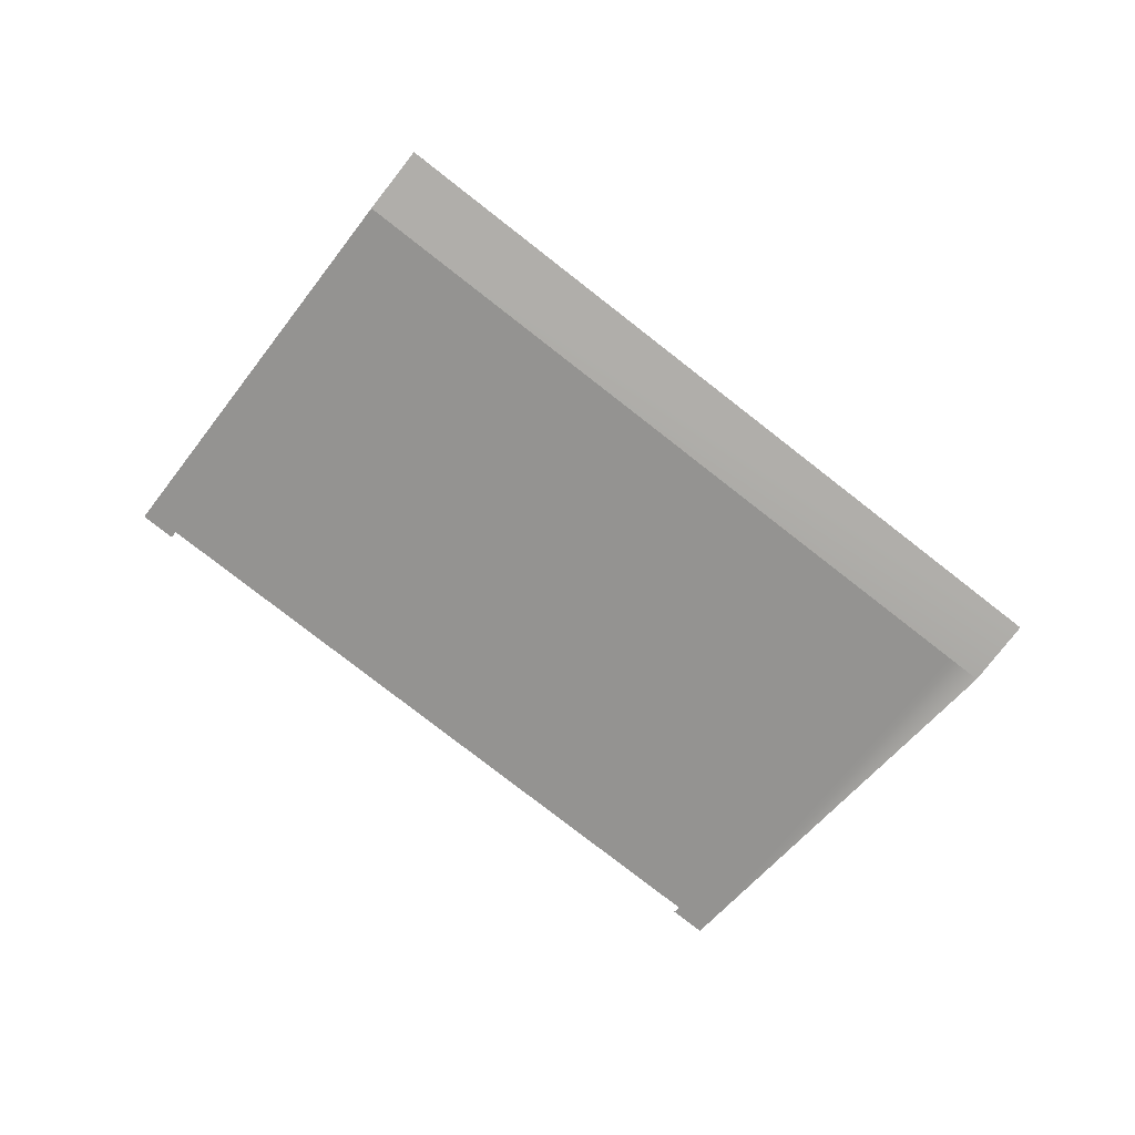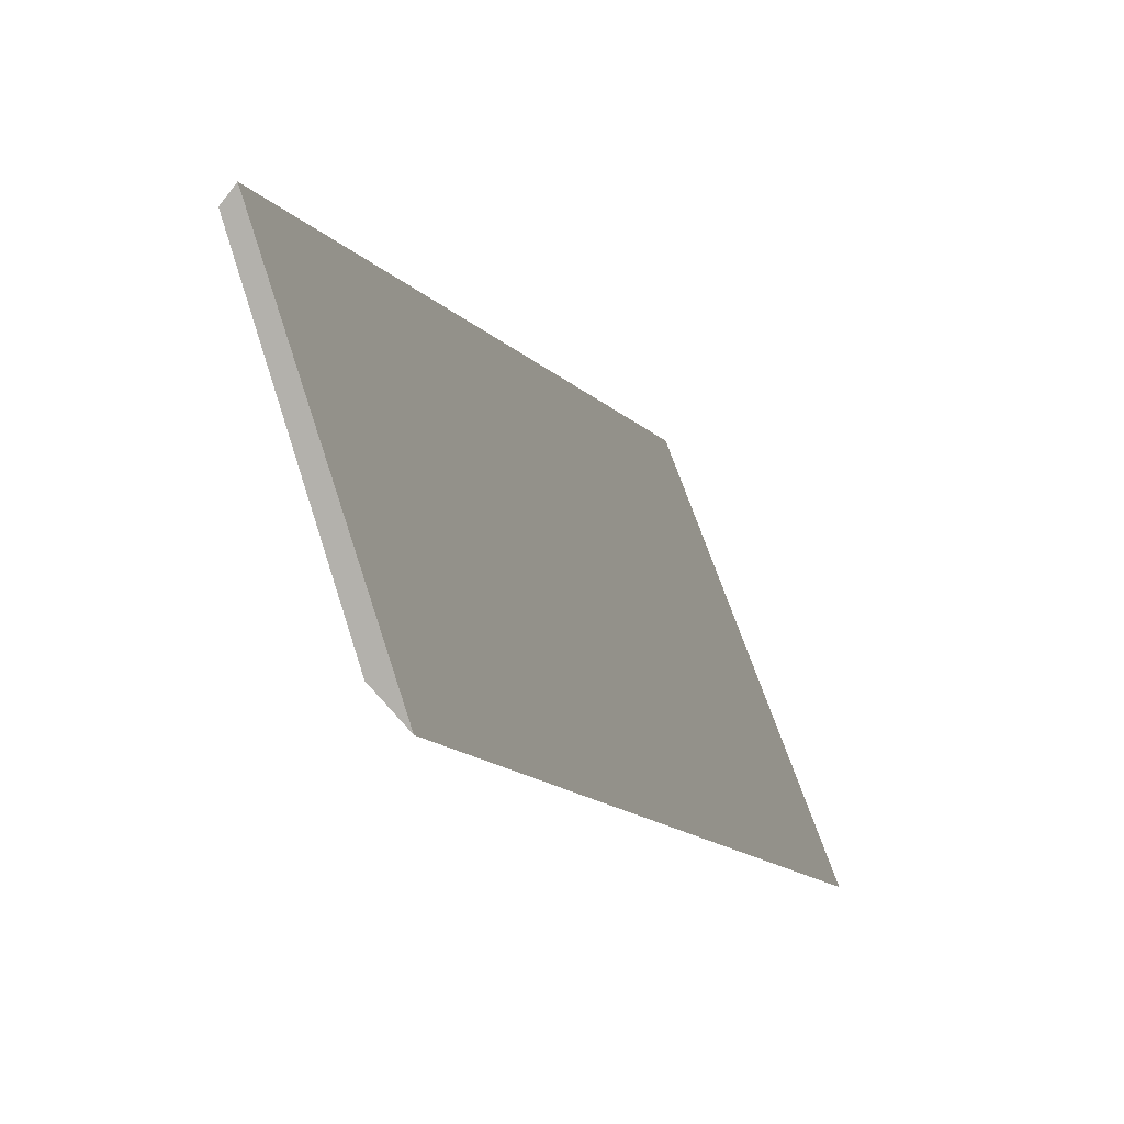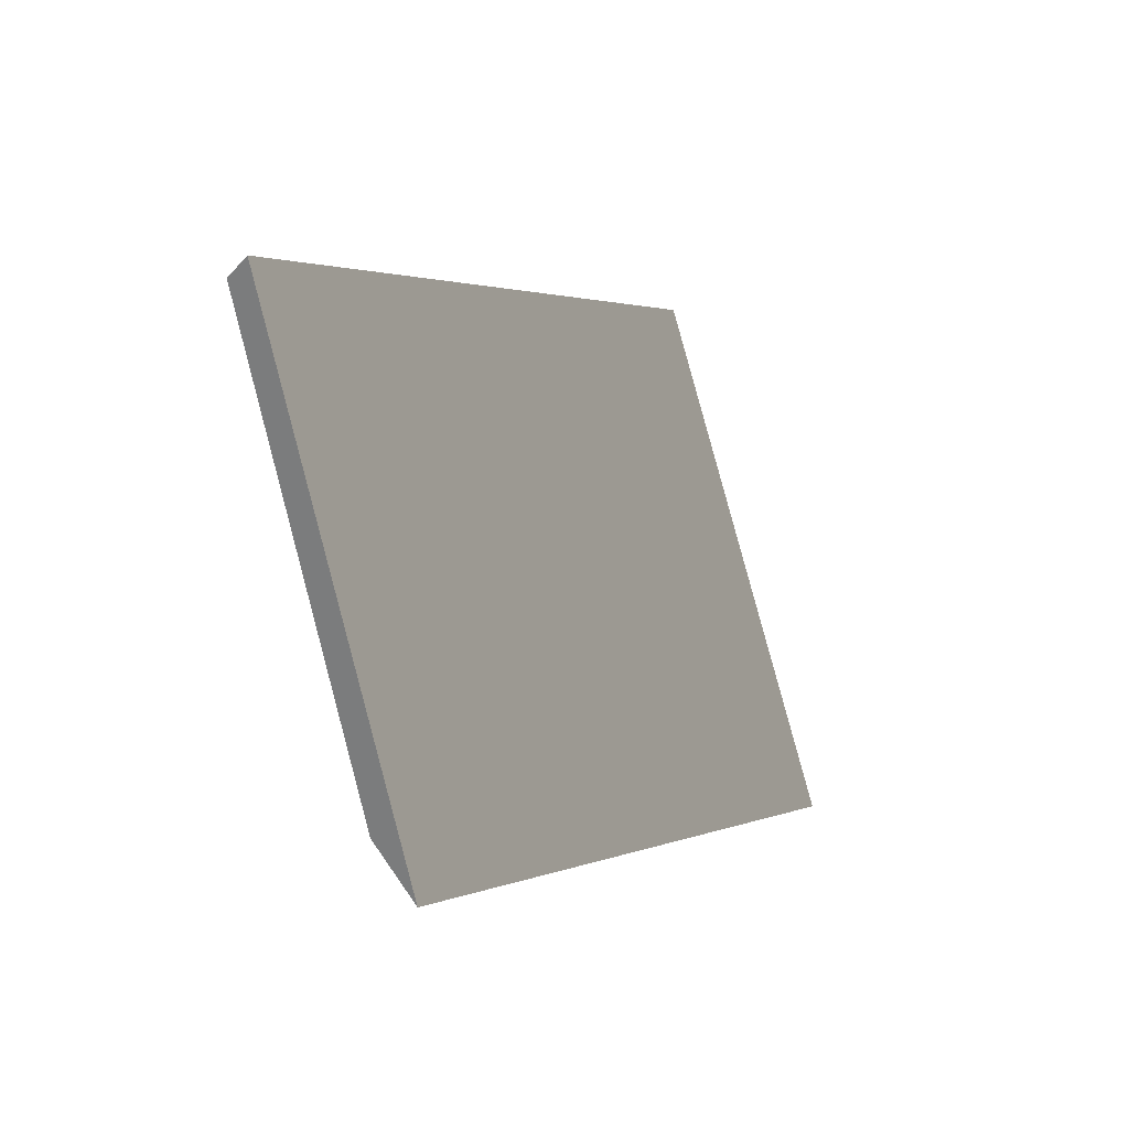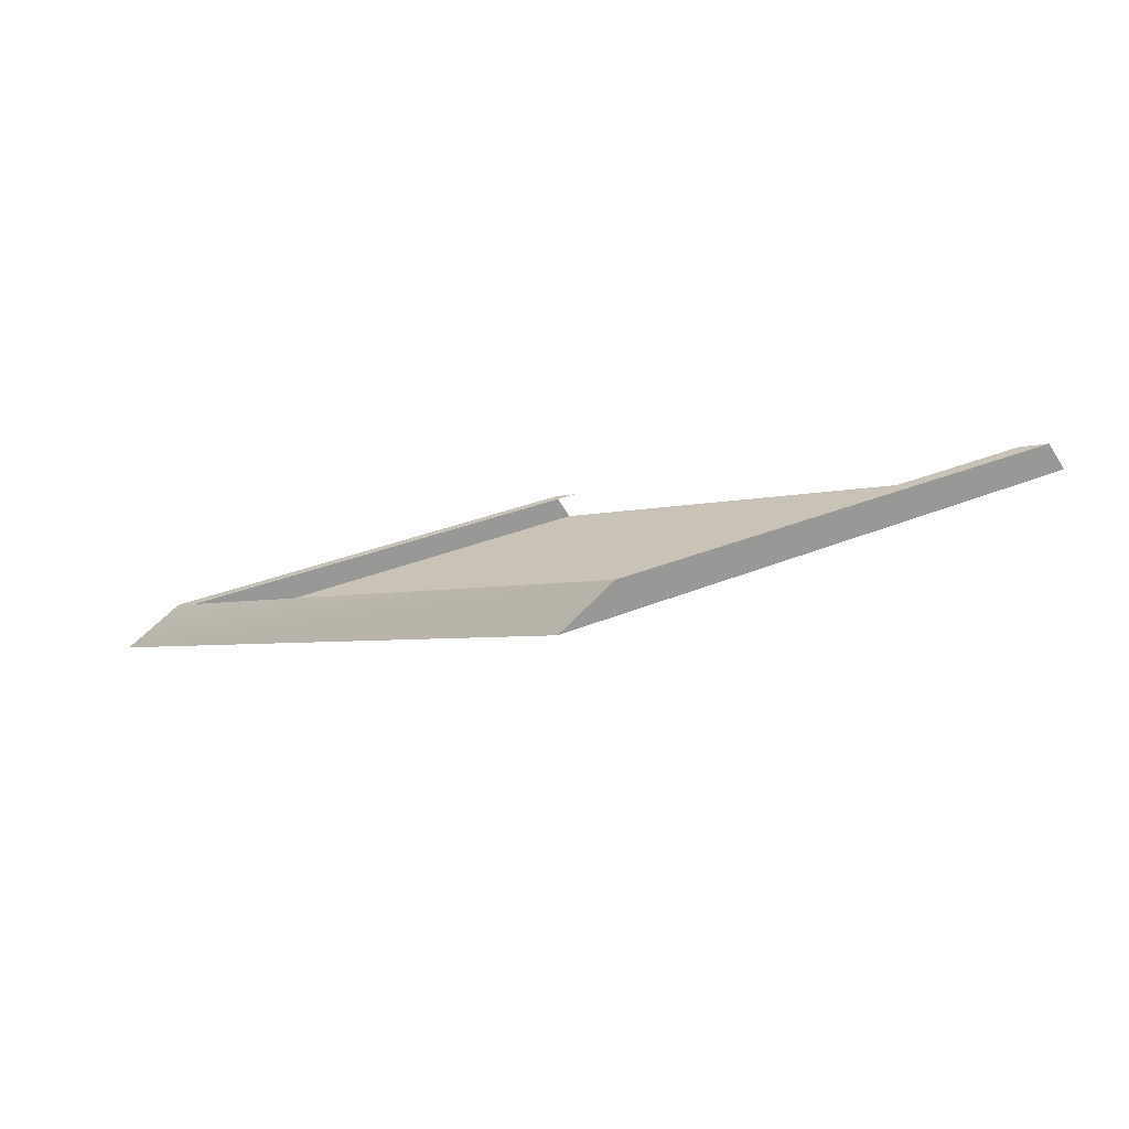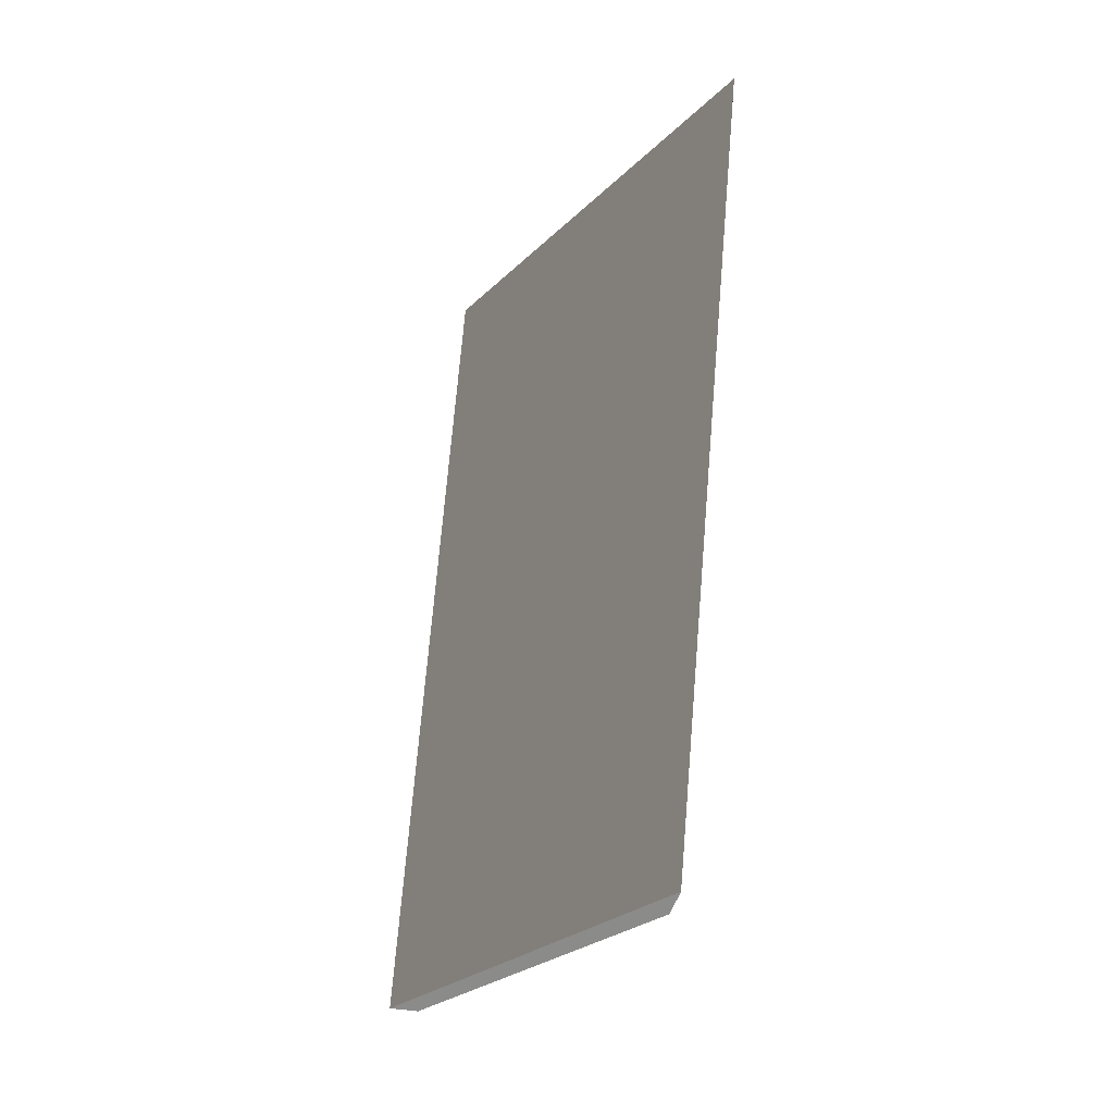
<metadata>
{"format":"obj","ext":"obj","renderer":"f3d","projection":"perspective","resolution":1024,"background":"white","views":[{"elev":-77.9,"azim":-168.6,"up":"+Y"},{"elev":-79.0,"azim":141.6,"up":"+Z"},{"elev":-58.7,"azim":138.4,"up":"+Z"},{"elev":-68.4,"azim":31.6,"up":"+Z"},{"elev":-63.7,"azim":-97.2,"up":"+Z"}]}
</metadata>
<code>
g Mesh03
v -9.325 -23.05 10.88
v 9.326 -23.05 -10.88
v -4.862 -31.05 -23.04
v -23.51 -31.05 -1.29
v -2.928 -31.05 -21.38
v -21.58 -31.05 0.3686
v -23.51 -31.05 -1.29
v -4.862 -31.05 -23.04
v -21.58 -31.05 0.3686
v -9.325 -24.07 10.88
v -9.325 -23.05 10.88
v -23.51 -31.05 -1.29
v -20.69 -31.05 -0.6715
v -8.434 -24.07 9.836
v -9.325 -24.07 10.88
v -2.928 -31.05 -21.38
v 9.326 -24.07 -10.88
v 8.434 -24.07 -9.836
v -3.82 -31.05 -20.34
v 9.326 -24.07 -10.88
v -2.928 -31.05 -21.38
v 9.326 -23.05 -10.88
v -4.862 -31.05 -23.04
f 3 1 2
f 1 3 4
f 11 9 10
f 9 11 12
f 22 20 21
f 21 23 22
f 7 5 6
f 5 7 8
f 15 13 14
f 13 15 6
f 18 16 17
f 16 18 19

</code>
